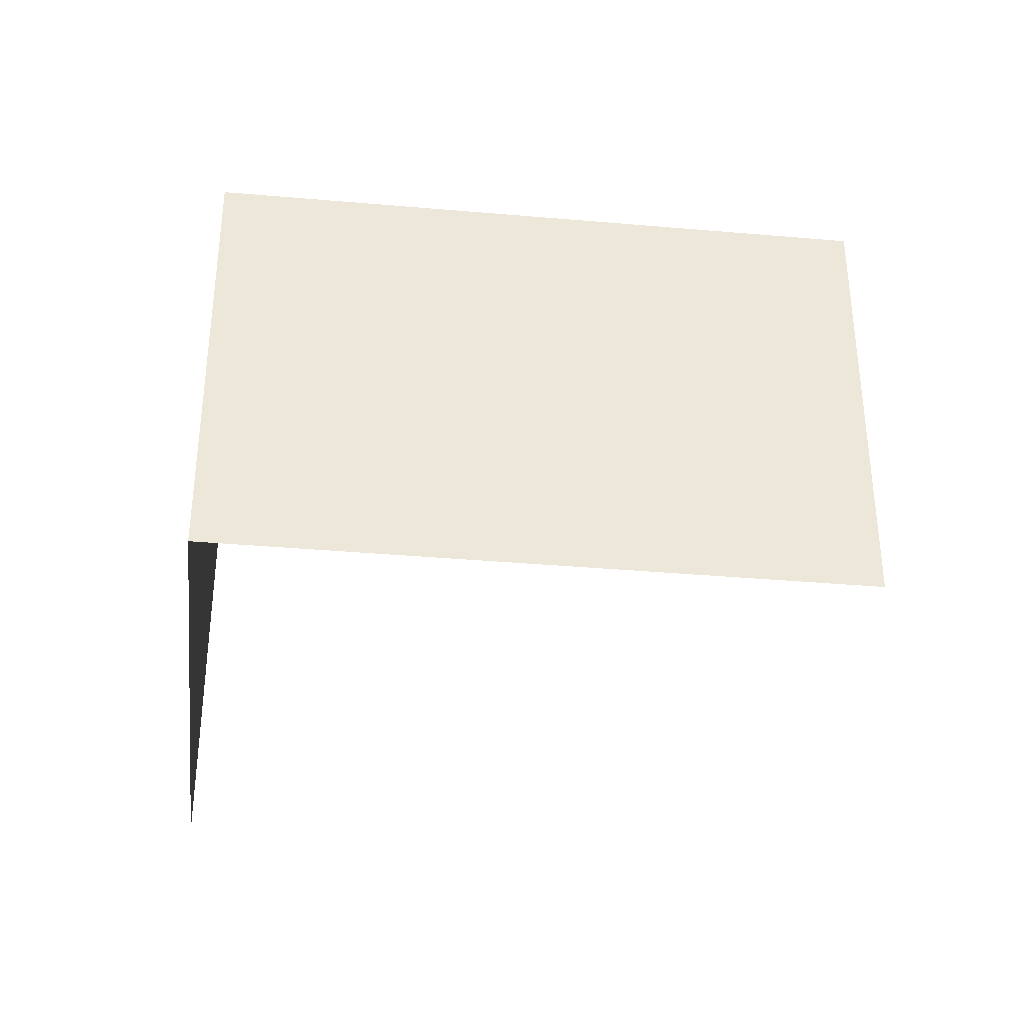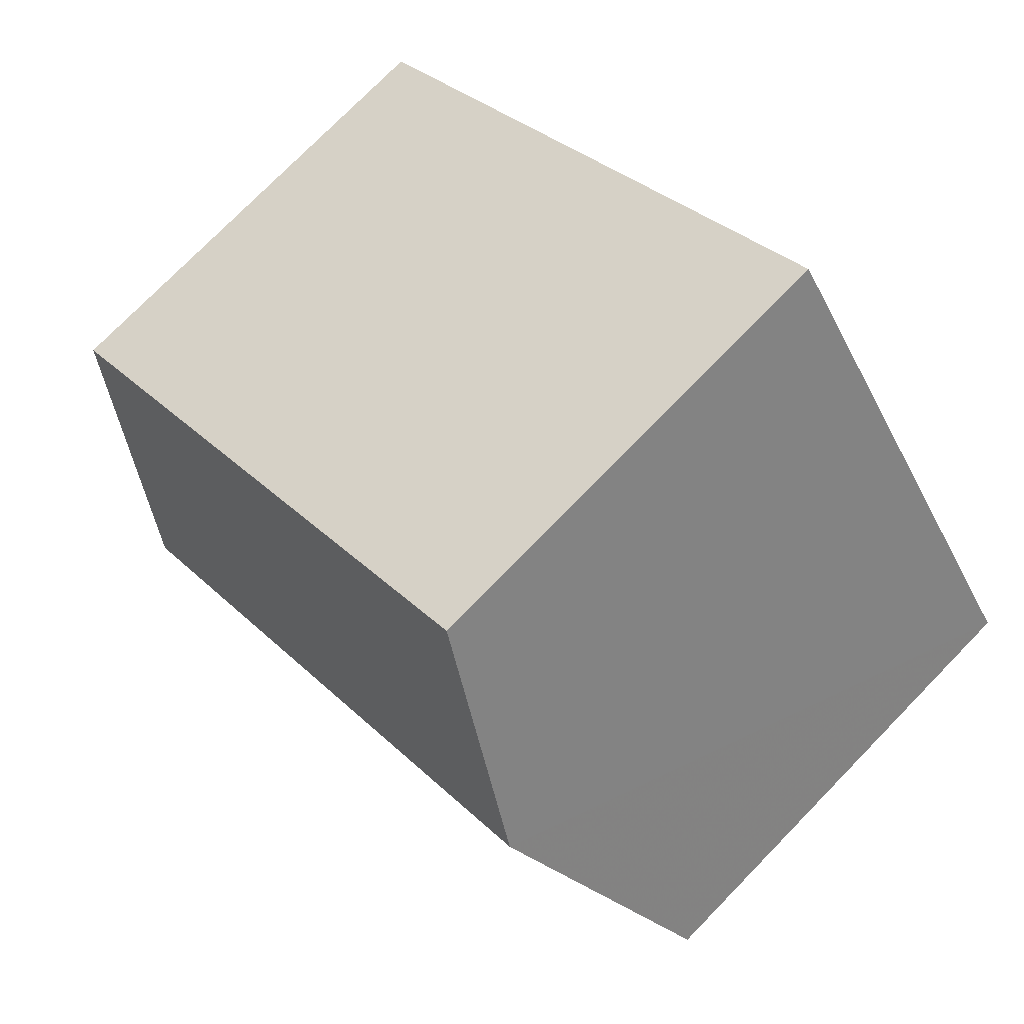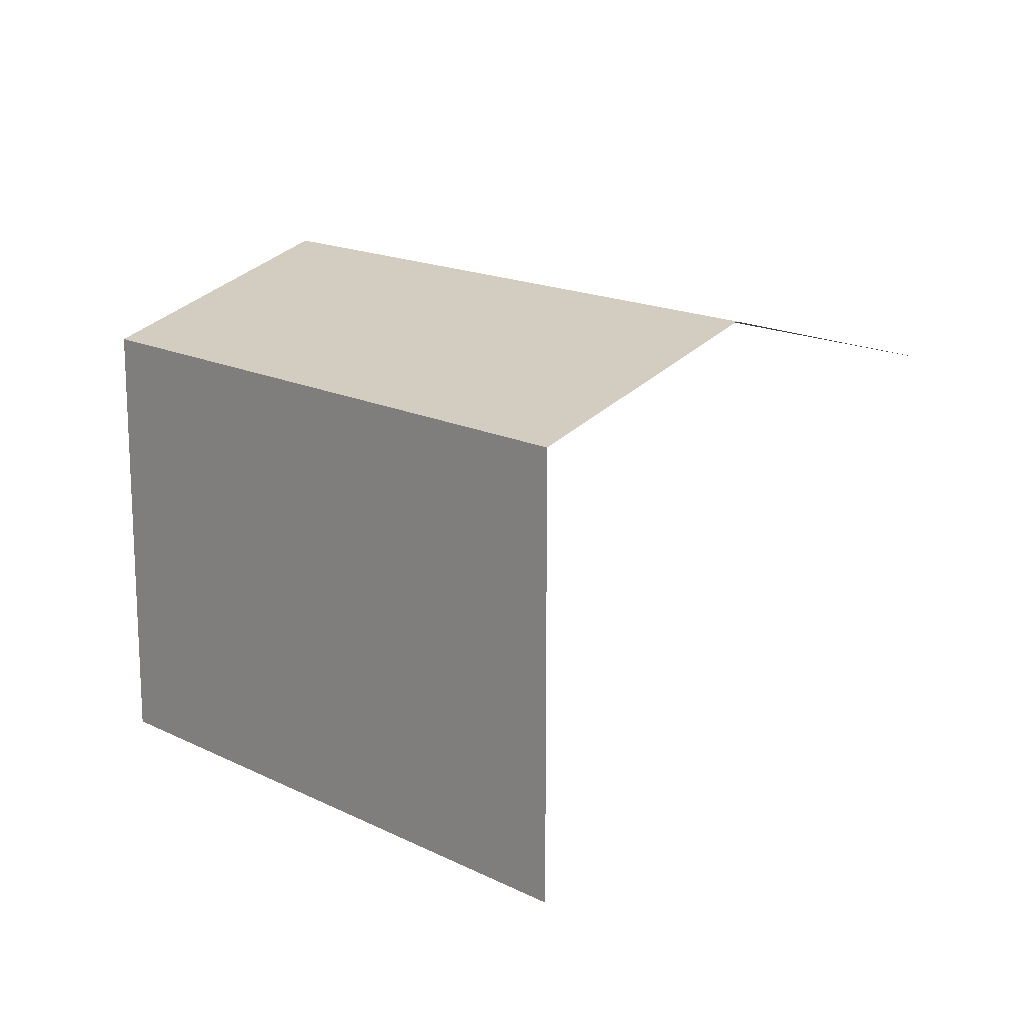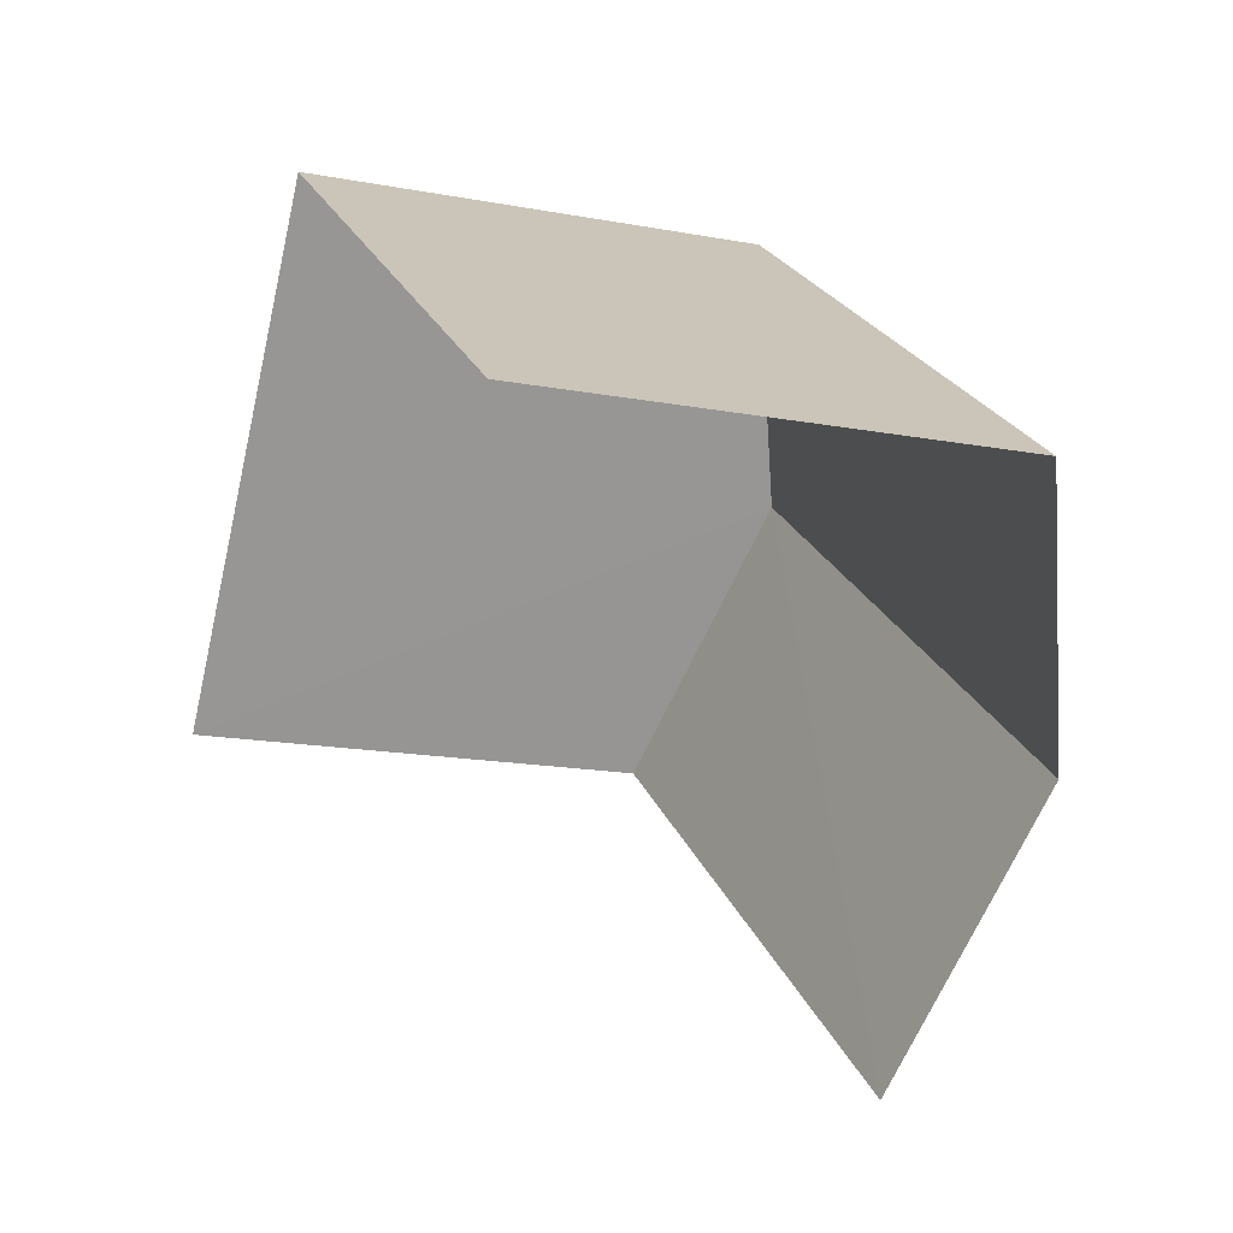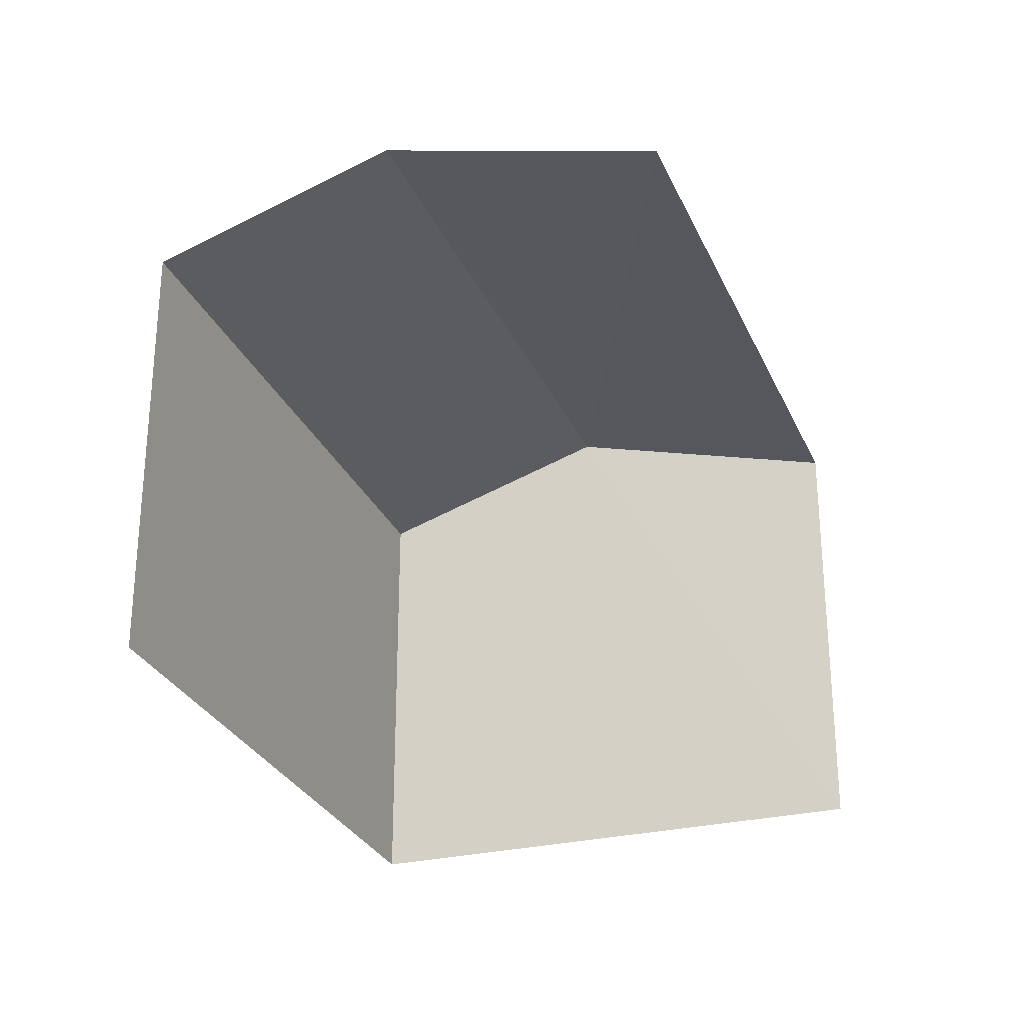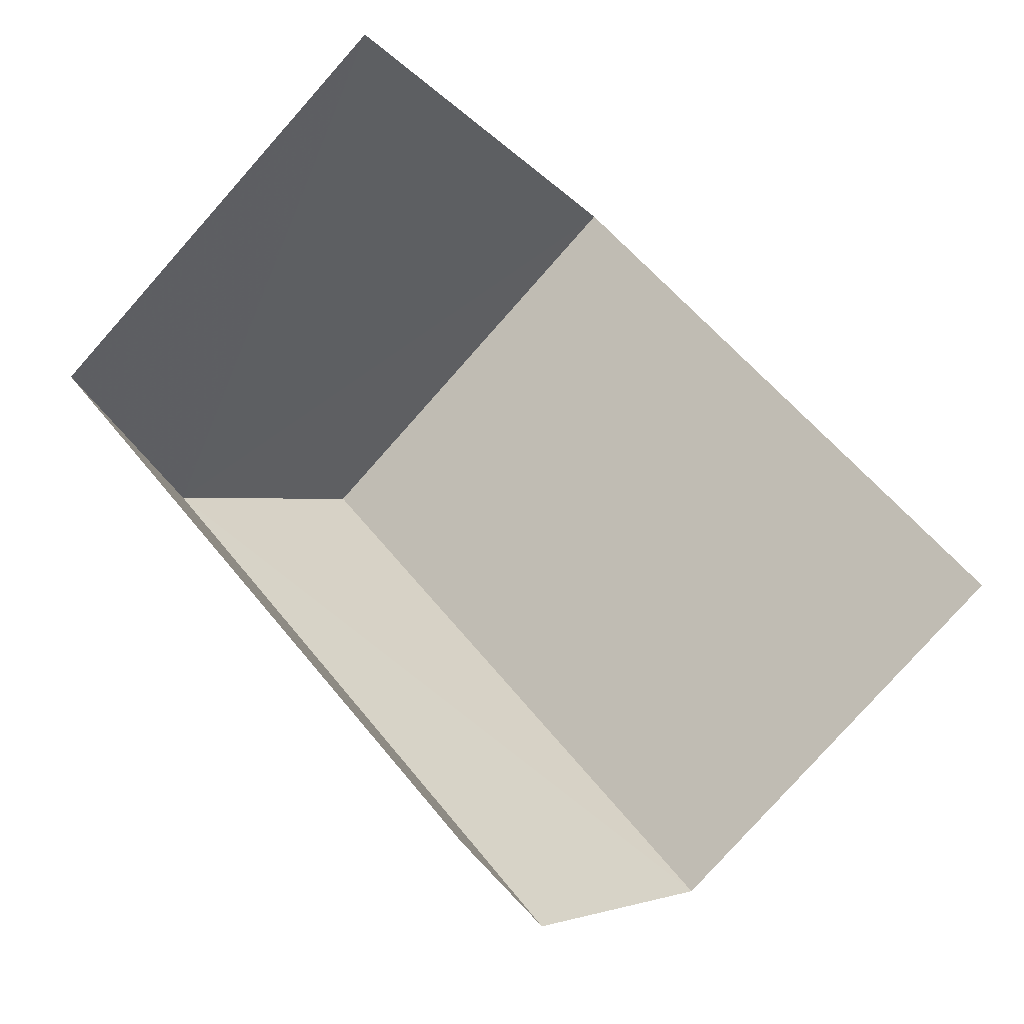
<metadata>
{"format":"obj","ext":"obj","renderer":"f3d","projection":"perspective","resolution":1024,"background":"white","views":[{"elev":-36.7,"azim":-150.4,"up":"+Z"},{"elev":76.0,"azim":44.5,"up":"+Y"},{"elev":16.4,"azim":-98.2,"up":"+Z"},{"elev":-16.1,"azim":-111.5,"up":"+Y"},{"elev":-28.5,"azim":-33.8,"up":"+Z"},{"elev":-78.4,"azim":138.3,"up":"+Y"}]}
</metadata>
<code>
v -2.245e+05 -1.284e+05 13.61
v -2.245e+05 -1.284e+05 13.61
v -2.245e+05 -1.284e+05 13.61
v -2.245e+05 -1.284e+05 13.61
v -2.245e+05 -1.284e+05 17.13
v -2.245e+05 -1.284e+05 16.6
v -2.245e+05 -1.284e+05 17.13
v -2.245e+05 -1.284e+05 16.6
v -2.245e+05 -1.284e+05 16.6
v -2.245e+05 -1.284e+05 16.6
f 1 2 3
f 4 1 3
f 6 4 7
f 4 3 7
f 3 9 7
f 10 3 2
f 10 9 3
f 5 6 7
f 5 8 6
f 9 10 5
f 7 9 5
f 10 2 5
f 2 1 5
f 1 8 5
f 8 1 4
f 6 8 4

</code>
